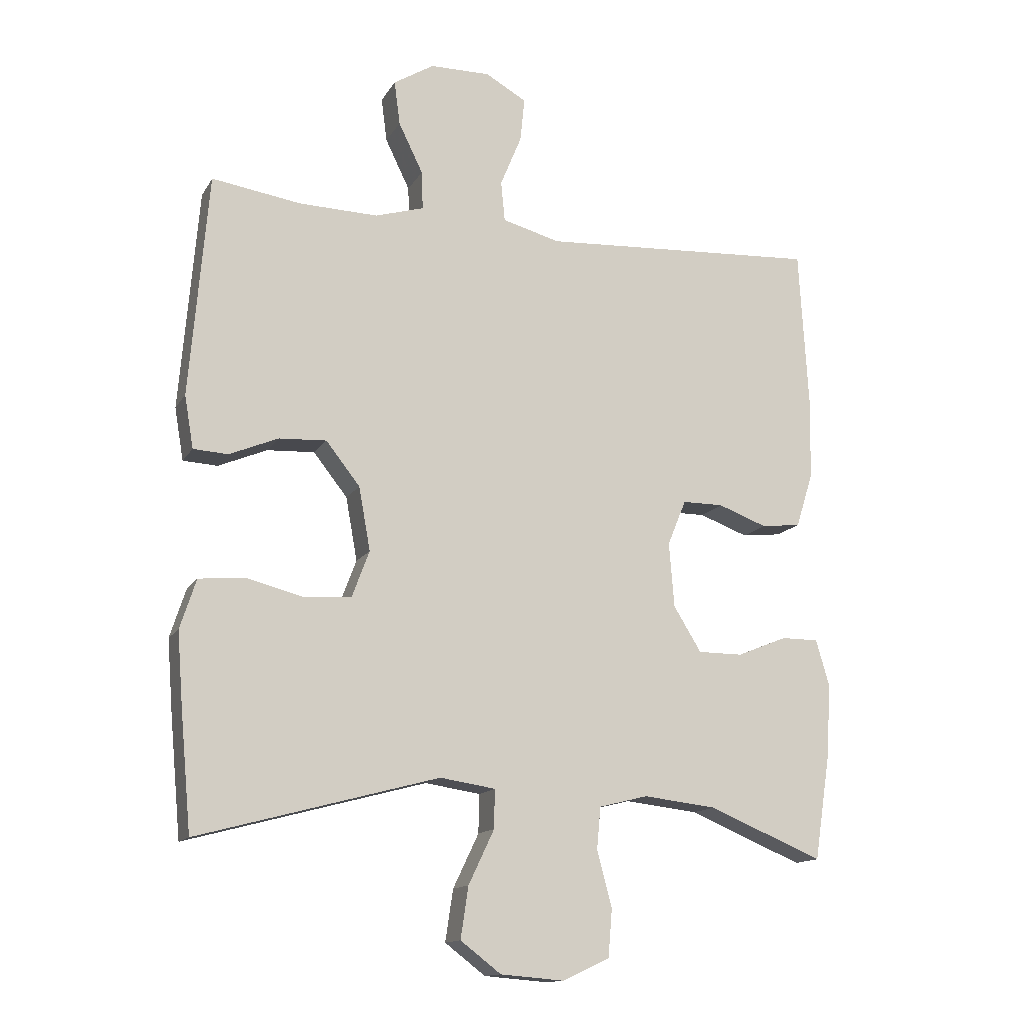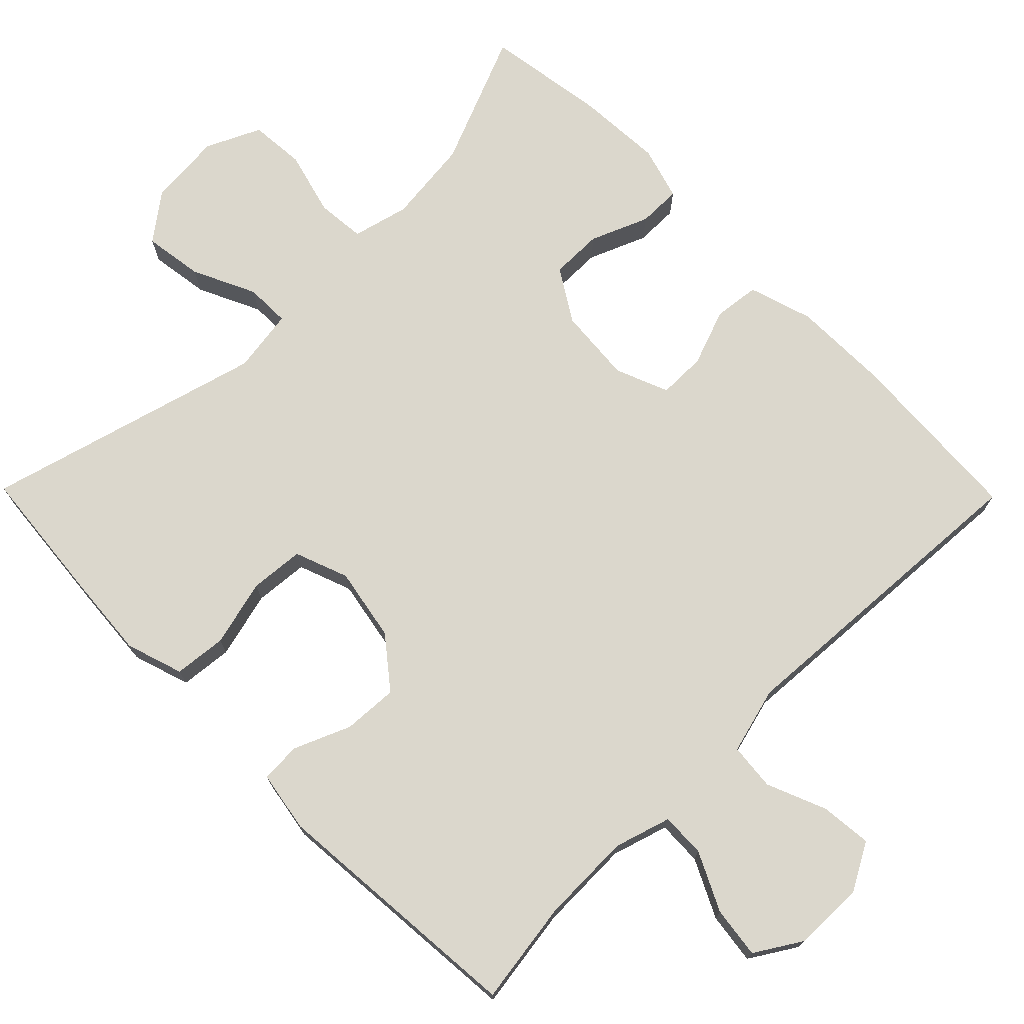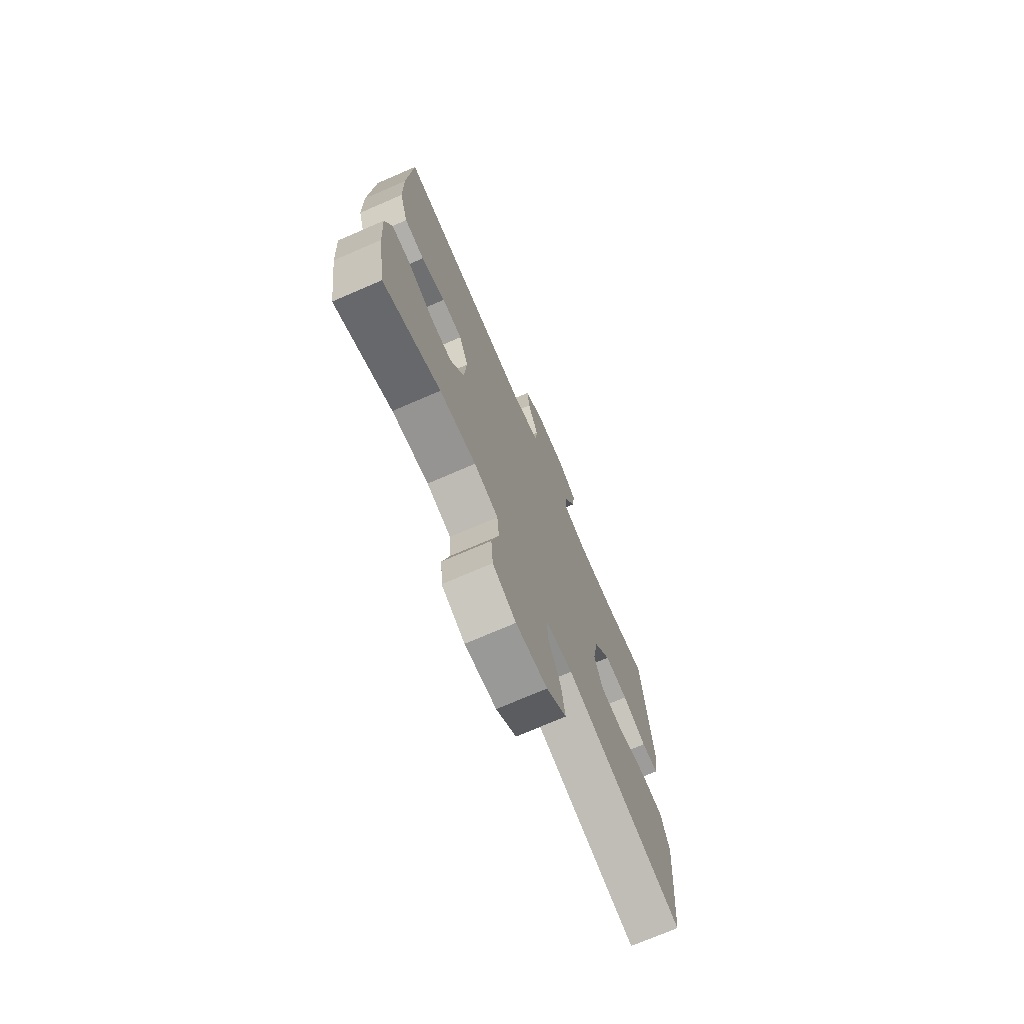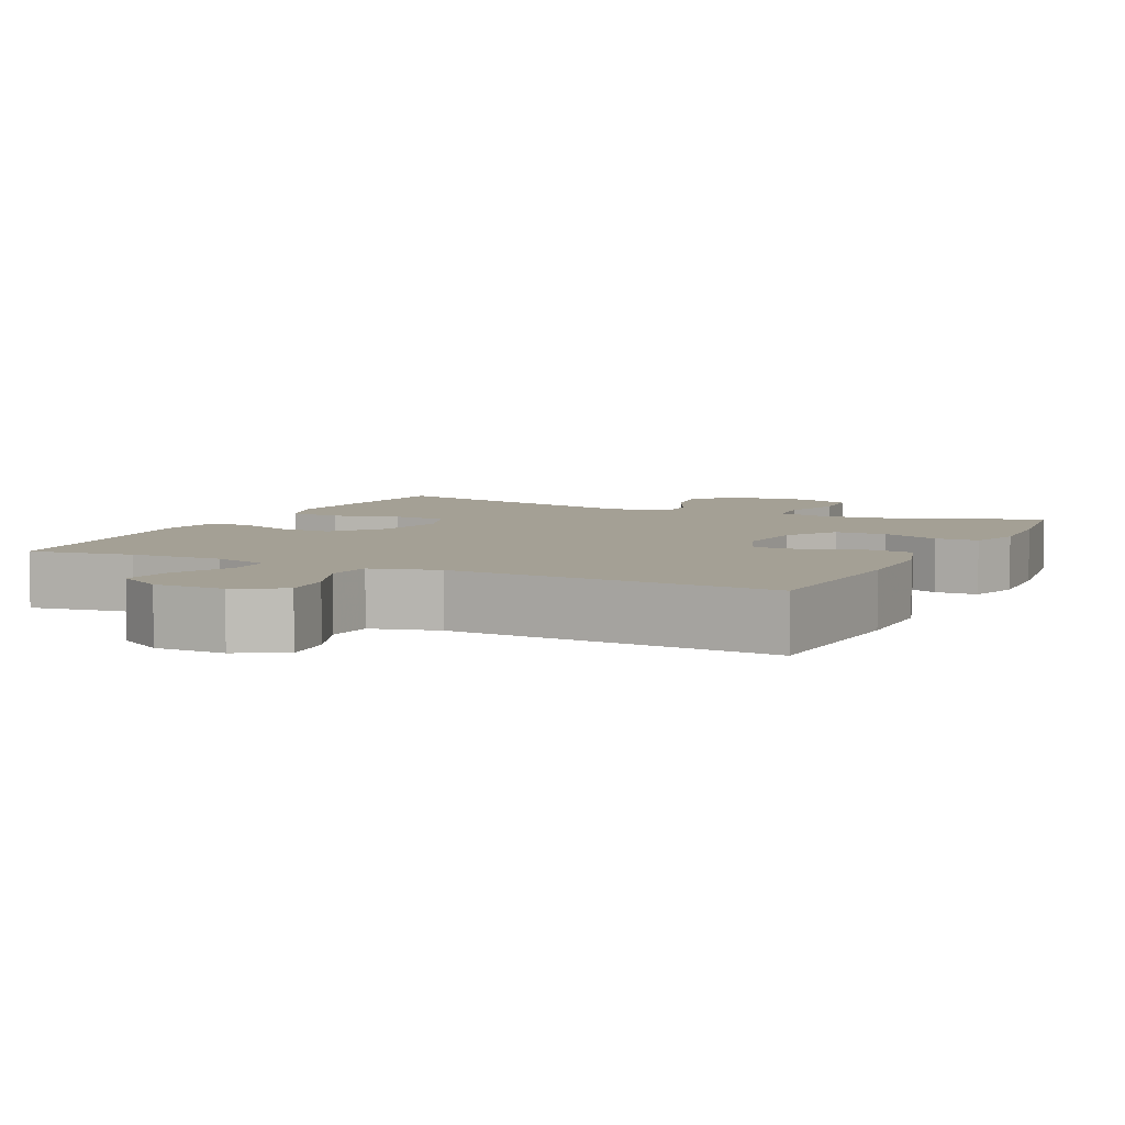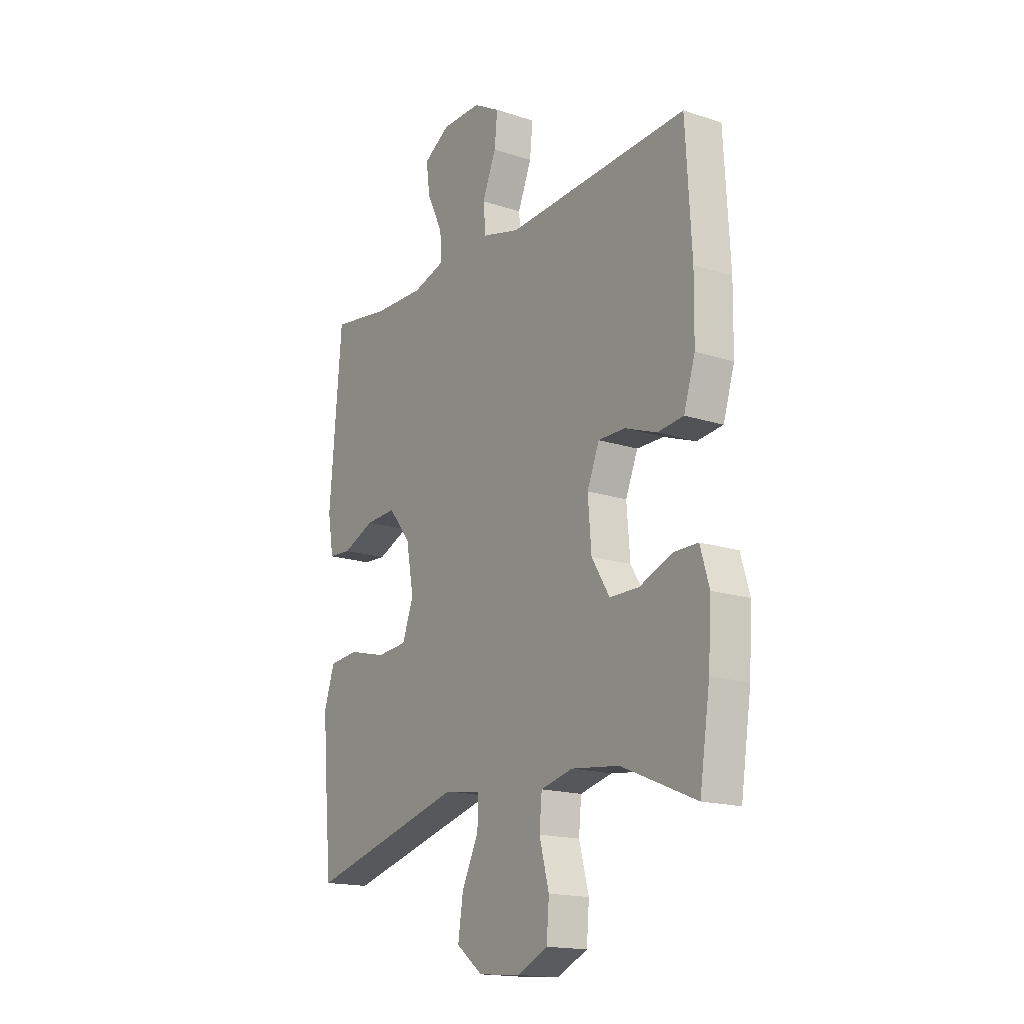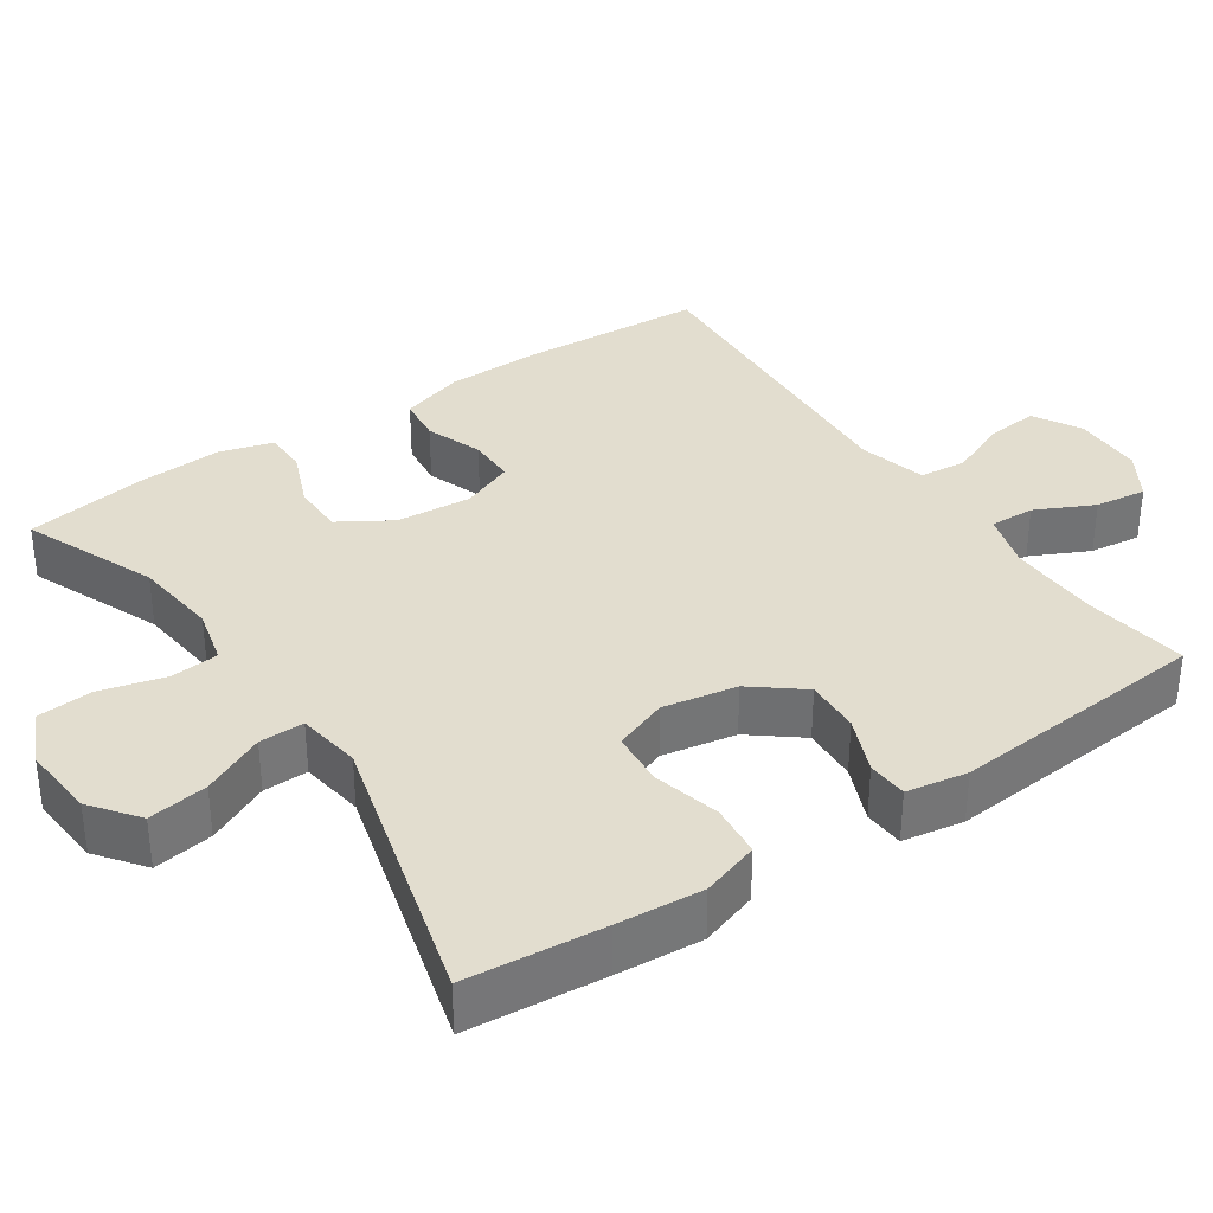
<metadata>
{"format":"obj","ext":"obj","renderer":"f3d","projection":"perspective","resolution":1024,"background":"white","views":[{"elev":-14.0,"azim":-20.4,"up":"+Z"},{"elev":73.2,"azim":-44.5,"up":"+Y"},{"elev":-72.9,"azim":113.4,"up":"+Z"},{"elev":5.8,"azim":25.8,"up":"+Y"},{"elev":-16.8,"azim":56.4,"up":"+Z"},{"elev":35.0,"azim":-124.1,"up":"+Y"}]}
</metadata>
<code>
v 0.5 0.07 -0.5
v 0.322 0.07 -0.426
v 0.208 0.07 -0.413
v 0.132 0.07 -0.432
v 0.126 0.07 -0.497
v 0.149 0.07 -0.584
v 0.143 0.07 -0.658
v 0.07 0.07 -0.692
v -0.029 0.07 -0.684
v -0.092 0.07 -0.636
v -0.08 0.07 -0.556
v -0.04 0.07 -0.472
v -0.039 0.07 -0.412
v -0.125 0.07 -0.399
v -0.5 0.07 -0.5
v -0.517 0.07 -0.317
v -0.526 0.07 -0.202
v -0.501 0.07 -0.125
v -0.43 0.07 -0.118
v -0.34 0.07 -0.141
v -0.267 0.07 -0.135
v -0.24 0.07 -0.063
v -0.258 0.07 0.036
v -0.311 0.07 0.103
v -0.385 0.07 0.099
v -0.461 0.07 0.067
v -0.515 0.07 0.07
v -0.529 0.07 0.152
v -0.5 0.07 0.5
v -0.361 0.07 0.479
v -0.238 0.07 0.476
v -0.162 0.07 0.499
v -0.164 0.07 0.559
v -0.202 0.07 0.637
v -0.211 0.07 0.706
v -0.148 0.07 0.745
v -0.054 0.07 0.746
v 0.01 0.07 0.71
v 0.003 0.07 0.641
v -0.03 0.07 0.561
v -0.024 0.07 0.498
v 0.066 0.07 0.474
v 0.5 0.07 0.5
v 0.514 0.07 0.254
v 0.512 0.07 0.125
v 0.485 0.07 0.039
v 0.423 0.07 0.032
v 0.347 0.07 0.06
v 0.283 0.07 0.06
v 0.254 0.07 -0.011
v 0.262 0.07 -0.112
v 0.305 0.07 -0.182
v 0.375 0.07 -0.182
v 0.453 0.07 -0.15
v 0.511 0.07 -0.15
v 0.532 0.07 -0.222
v 0.525 0.07 -0.337
v 0.5 0 -0.5
v 0.322 0 -0.426
v 0.208 0 -0.413
v 0.132 0 -0.432
v 0.126 0 -0.497
v 0.149 0 -0.584
v 0.143 0 -0.658
v 0.07 0 -0.692
v -0.029 0 -0.684
v -0.092 0 -0.636
v -0.08 0 -0.556
v -0.04 0 -0.472
v -0.039 0 -0.412
v -0.125 0 -0.399
v -0.5 0 -0.5
v -0.517 0 -0.317
v -0.526 0 -0.202
v -0.501 0 -0.125
v -0.43 0 -0.118
v -0.34 0 -0.141
v -0.267 0 -0.135
v -0.24 0 -0.063
v -0.258 0 0.036
v -0.311 0 0.103
v -0.385 0 0.099
v -0.461 0 0.067
v -0.515 0 0.07
v -0.529 0 0.152
v -0.5 0 0.5
v -0.361 0 0.479
v -0.238 0 0.476
v -0.162 0 0.499
v -0.164 0 0.559
v -0.202 0 0.637
v -0.211 0 0.706
v -0.148 0 0.745
v -0.054 0 0.746
v 0.01 0 0.71
v 0.003 0 0.641
v -0.03 0 0.561
v -0.024 0 0.498
v 0.066 0 0.474
v 0.5 0 0.5
v 0.514 0 0.254
v 0.512 0 0.125
v 0.485 0 0.039
v 0.423 0 0.032
v 0.347 0 0.06
v 0.283 0 0.06
v 0.254 0 -0.011
v 0.262 0 -0.112
v 0.305 0 -0.182
v 0.375 0 -0.182
v 0.453 0 -0.15
v 0.511 0 -0.15
v 0.532 0 -0.222
v 0.525 0 -0.337
f 56 57 1 2
f 53 54 55 56
f 52 53 56 2
f 51 52 2 3
f 50 51 3 4
f 45 46 47 48
f 45 48 49
f 42 43 44 45
f 41 42 45 49
f 37 38 39 40
f 37 40 41
f 36 37 41
f 33 34 35 36
f 32 33 36 41
f 31 32 41 49
f 27 28 29 30
f 25 26 27 30
f 24 25 30 31
f 23 24 31 49
f 17 18 19 20
f 17 20 21
f 14 15 16 17
f 13 14 17 21
f 9 10 11 12
f 9 12 13
f 8 9 13
f 5 6 7 8
f 4 5 8 13
f 50 4 13 21
f 22 23 49 50
f 21 22 50
f 59 58 114 113
f 113 112 111 110
f 59 113 110 109
f 60 59 109 108
f 61 60 108 107
f 105 104 103 102
f 106 105 102
f 102 101 100 99
f 106 102 99 98
f 97 96 95 94
f 98 97 94
f 98 94 93
f 93 92 91 90
f 98 93 90 89
f 106 98 89 88
f 87 86 85 84
f 87 84 83 82
f 88 87 82 81
f 106 88 81 80
f 77 76 75 74
f 78 77 74
f 74 73 72 71
f 78 74 71 70
f 69 68 67 66
f 70 69 66
f 70 66 65
f 65 64 63 62
f 70 65 62 61
f 78 70 61 107
f 107 106 80 79
f 107 79 78
f 1 58 59 2
f 2 59 60 3
f 3 60 61 4
f 4 61 62 5
f 5 62 63 6
f 6 63 64 7
f 7 64 65 8
f 8 65 66 9
f 9 66 67 10
f 10 67 68 11
f 11 68 69 12
f 12 69 70 13
f 13 70 71 14
f 14 71 72 15
f 15 72 73 16
f 16 73 74 17
f 17 74 75 18
f 18 75 76 19
f 19 76 77 20
f 20 77 78 21
f 21 78 79 22
f 22 79 80 23
f 23 80 81 24
f 24 81 82 25
f 25 82 83 26
f 26 83 84 27
f 27 84 85 28
f 28 85 86 29
f 29 86 87 30
f 30 87 88 31
f 31 88 89 32
f 32 89 90 33
f 33 90 91 34
f 34 91 92 35
f 35 92 93 36
f 36 93 94 37
f 37 94 95 38
f 38 95 96 39
f 39 96 97 40
f 40 97 98 41
f 41 98 99 42
f 42 99 100 43
f 43 100 101 44
f 44 101 102 45
f 45 102 103 46
f 46 103 104 47
f 47 104 105 48
f 48 105 106 49
f 49 106 107 50
f 50 107 108 51
f 51 108 109 52
f 52 109 110 53
f 53 110 111 54
f 54 111 112 55
f 55 112 113 56
f 56 113 114 57
f 57 114 58 1

</code>
